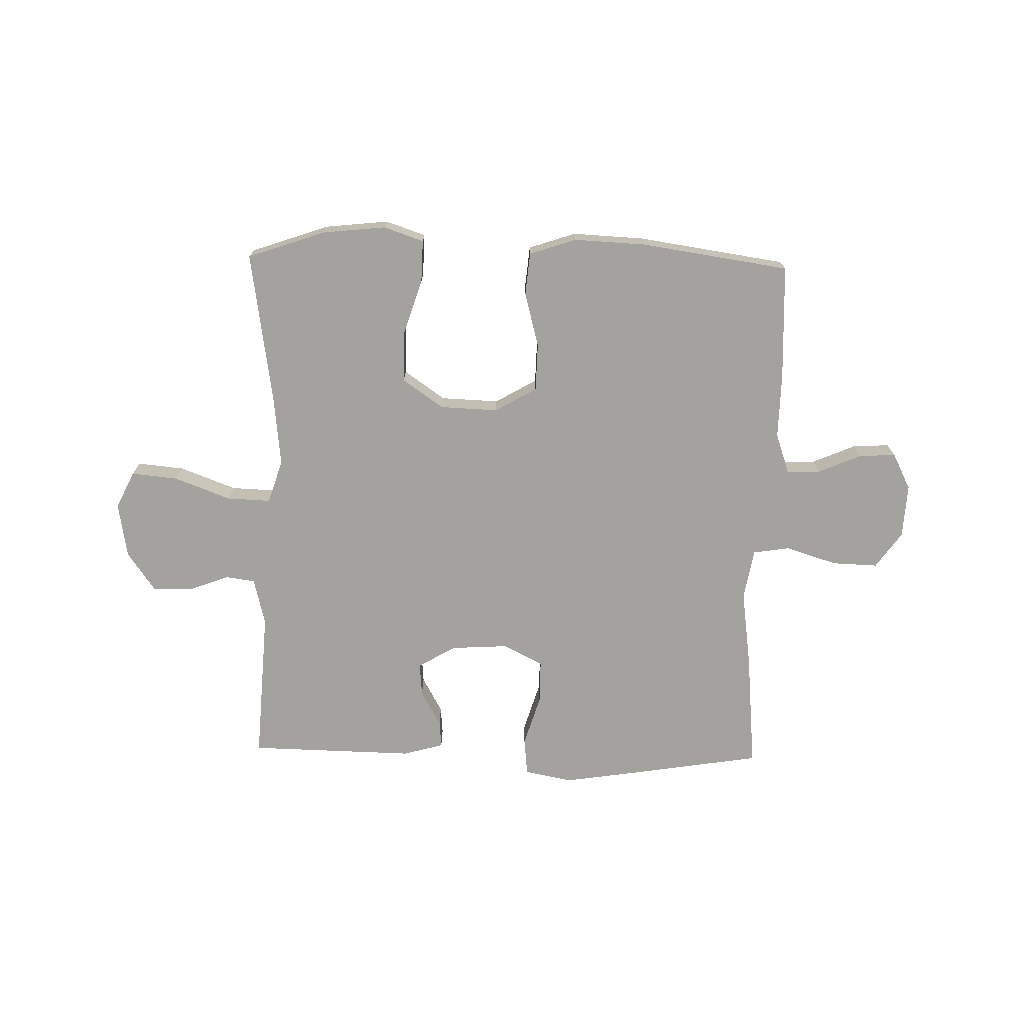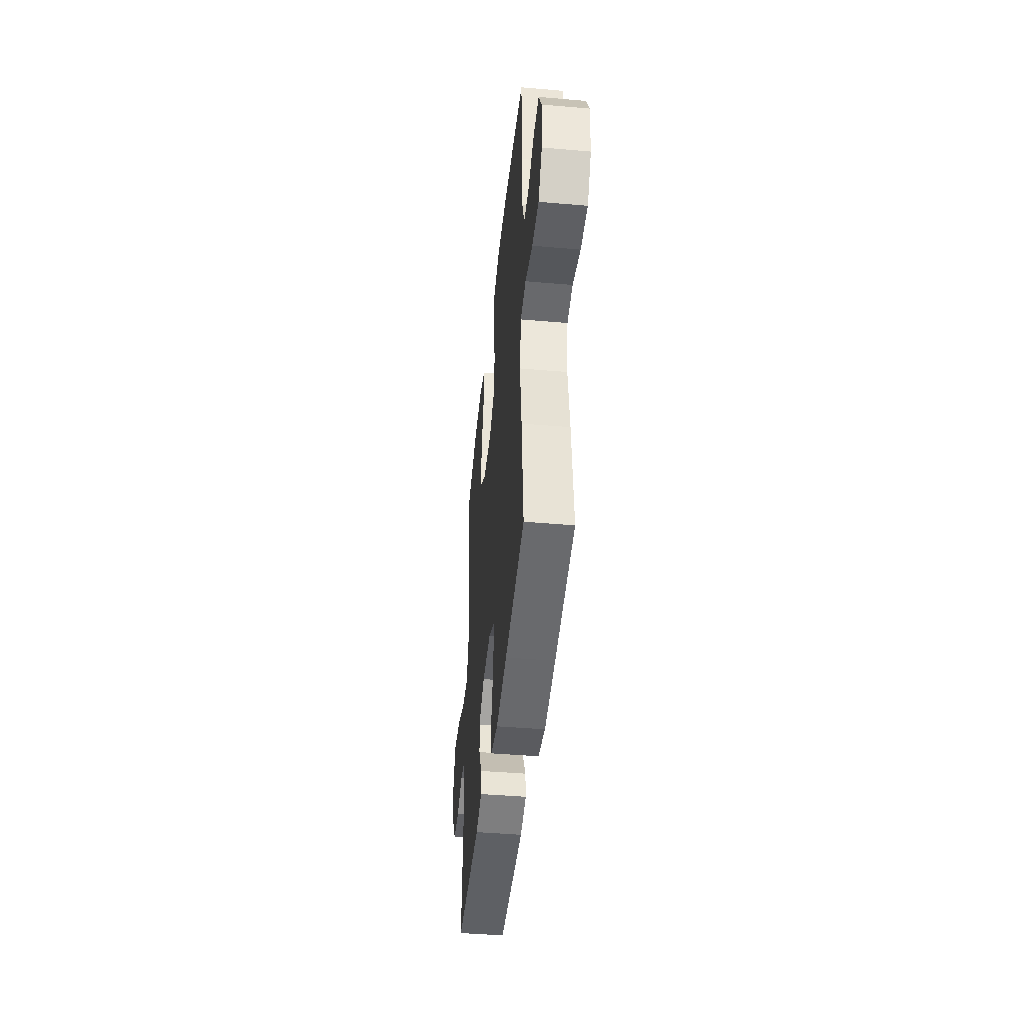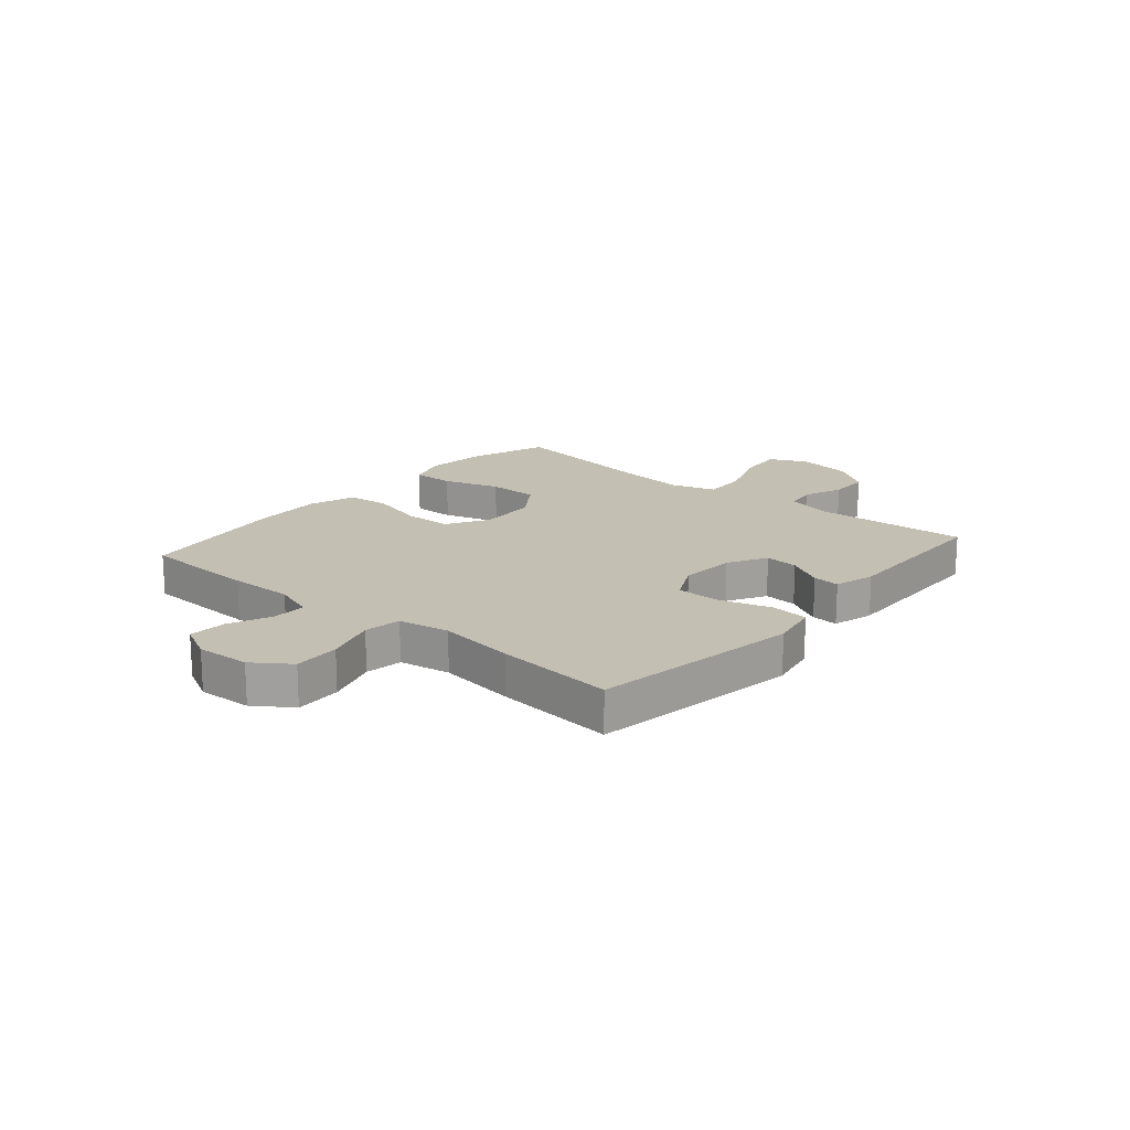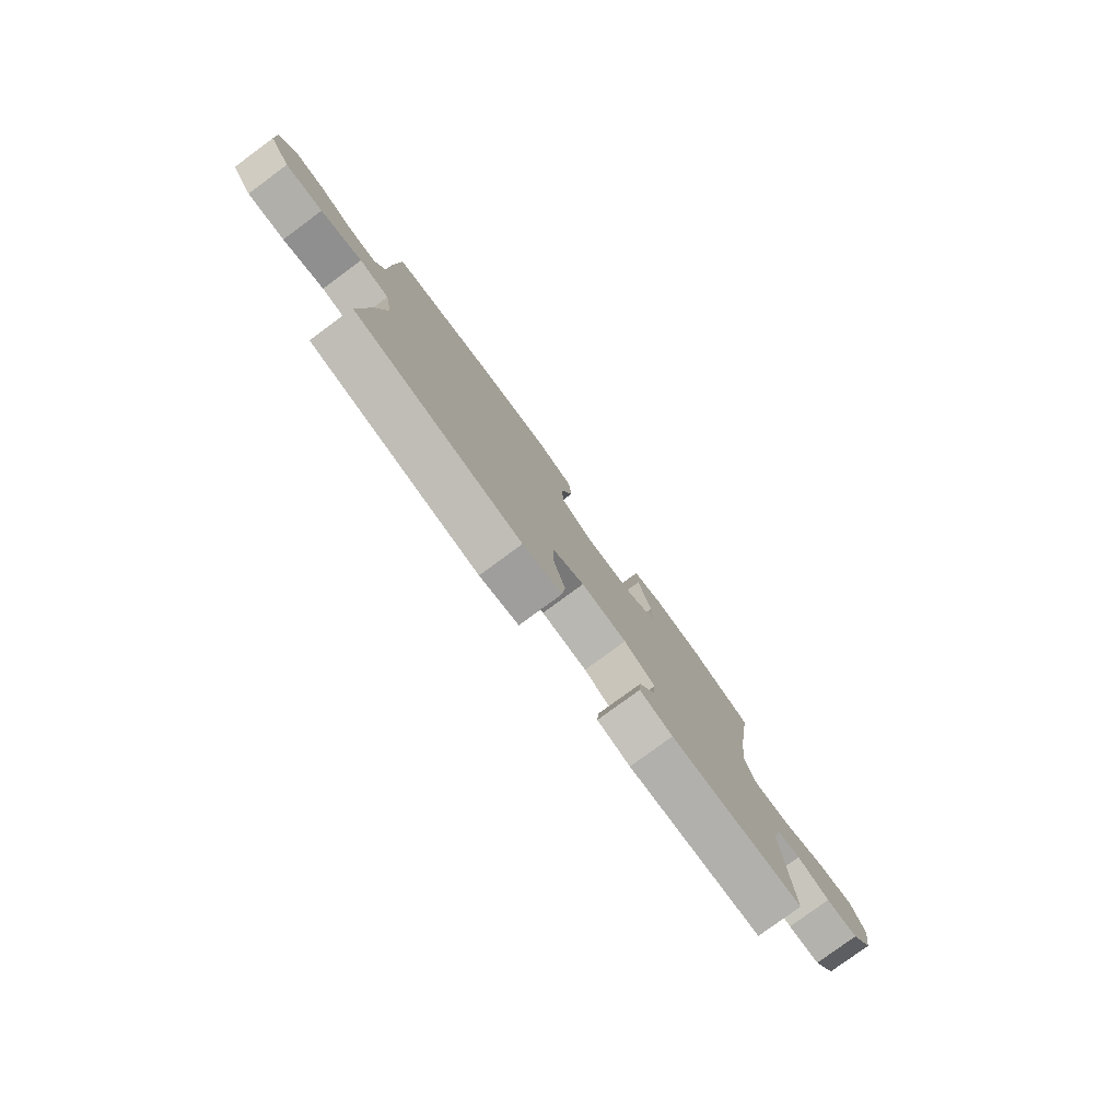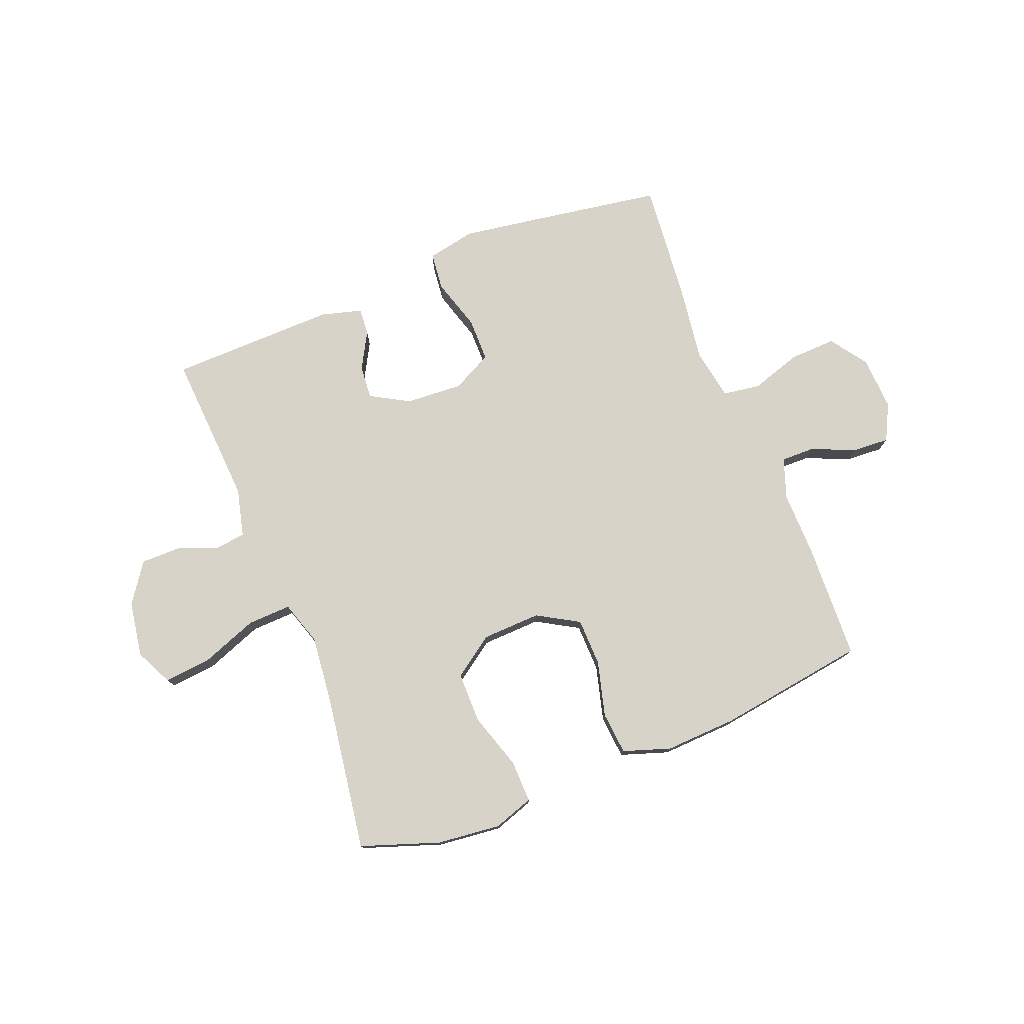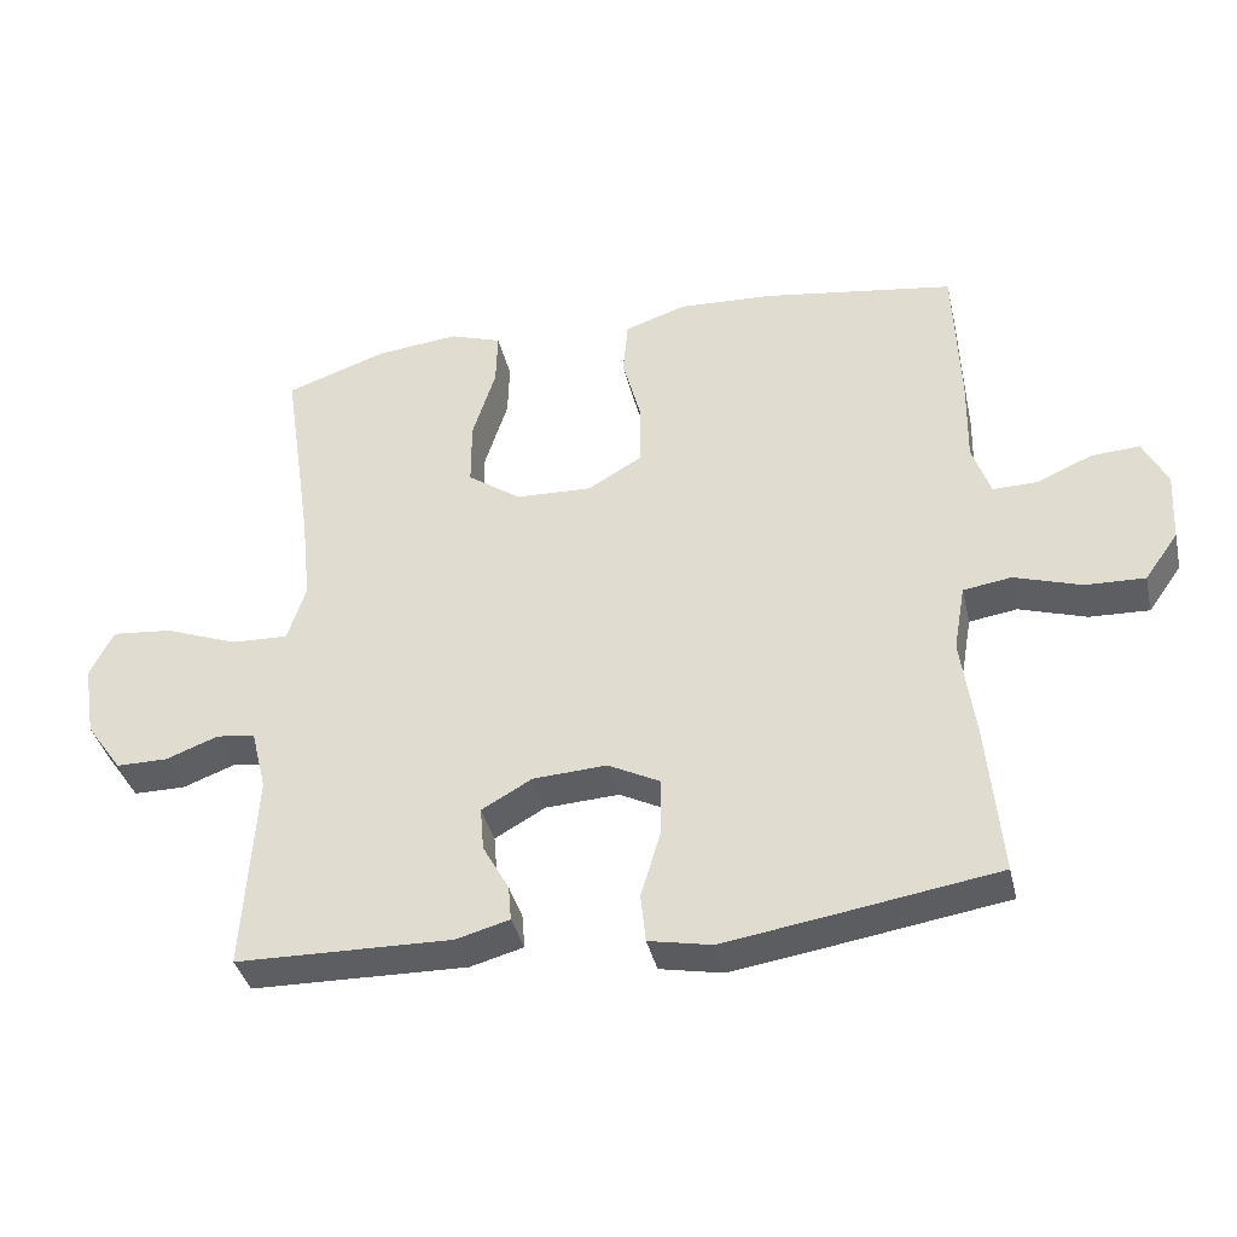
<metadata>
{"format":"obj","ext":"obj","renderer":"f3d","projection":"perspective","resolution":1024,"background":"white","views":[{"elev":-72.5,"azim":-1.3,"up":"+Y"},{"elev":-44.0,"azim":84.2,"up":"+Z"},{"elev":17.7,"azim":130.5,"up":"+Y"},{"elev":-79.5,"azim":126.3,"up":"+Z"},{"elev":76.9,"azim":-21.6,"up":"+Y"},{"elev":-37.9,"azim":12.8,"up":"+Z"}]}
</metadata>
<code>
v 0.5 0.07 -0.5
v 0.261 0.07 -0.538
v 0.13 0.07 -0.558
v 0.044 0.07 -0.541
v 0.037 0.07 -0.474
v 0.065 0.07 -0.382
v 0.065 0.07 -0.304
v -0.006 0.07 -0.268
v -0.107 0.07 -0.274
v -0.176 0.07 -0.313
v -0.171 0.07 -0.373
v -0.135 0.07 -0.438
v -0.131 0.07 -0.486
v -0.204 0.07 -0.506
v -0.5 0.07 -0.5
v -0.483 0.07 -0.227
v -0.504 0.07 -0.142
v -0.557 0.07 -0.135
v -0.629 0.07 -0.162
v -0.7 0.07 -0.162
v -0.749 0.07 -0.092
v -0.765 0.07 0.007
v -0.733 0.07 0.073
v -0.65 0.07 0.065
v -0.549 0.07 0.027
v -0.471 0.07 0.024
v -0.446 0.07 0.102
v -0.459 0.07 0.225
v -0.5 0.07 0.5
v -0.361 0.07 0.548
v -0.248 0.07 0.56
v -0.177 0.07 0.536
v -0.179 0.07 0.461
v -0.211 0.07 0.36
v -0.211 0.07 0.27
v -0.138 0.07 0.219
v -0.034 0.07 0.215
v 0.04 0.07 0.258
v 0.042 0.07 0.343
v 0.016 0.07 0.441
v 0.023 0.07 0.517
v 0.107 0.07 0.545
v 0.235 0.07 0.539
v 0.5 0.07 0.5
v 0.508 0.07 0.293
v 0.506 0.07 0.178
v 0.531 0.07 0.106
v 0.591 0.07 0.107
v 0.668 0.07 0.14
v 0.734 0.07 0.144
v 0.767 0.07 0.079
v 0.762 0.07 -0.017
v 0.716 0.07 -0.082
v 0.634 0.07 -0.079
v 0.543 0.07 -0.05
v 0.477 0.07 -0.06
v 0.461 0.07 -0.151
v 0.48 0.07 -0.288
v 0.5 0 -0.5
v 0.261 0 -0.538
v 0.13 0 -0.558
v 0.044 0 -0.541
v 0.037 0 -0.474
v 0.065 0 -0.382
v 0.065 0 -0.304
v -0.006 0 -0.268
v -0.107 0 -0.274
v -0.176 0 -0.313
v -0.171 0 -0.373
v -0.135 0 -0.438
v -0.131 0 -0.486
v -0.204 0 -0.506
v -0.5 0 -0.5
v -0.483 0 -0.227
v -0.504 0 -0.142
v -0.557 0 -0.135
v -0.629 0 -0.162
v -0.7 0 -0.162
v -0.749 0 -0.092
v -0.765 0 0.007
v -0.733 0 0.073
v -0.65 0 0.065
v -0.549 0 0.027
v -0.471 0 0.024
v -0.446 0 0.102
v -0.459 0 0.225
v -0.5 0 0.5
v -0.361 0 0.548
v -0.248 0 0.56
v -0.177 0 0.536
v -0.179 0 0.461
v -0.211 0 0.36
v -0.211 0 0.27
v -0.138 0 0.219
v -0.034 0 0.215
v 0.04 0 0.258
v 0.042 0 0.343
v 0.016 0 0.441
v 0.023 0 0.517
v 0.107 0 0.545
v 0.235 0 0.539
v 0.5 0 0.5
v 0.508 0 0.293
v 0.506 0 0.178
v 0.531 0 0.106
v 0.591 0 0.107
v 0.668 0 0.14
v 0.734 0 0.144
v 0.767 0 0.079
v 0.762 0 -0.017
v 0.716 0 -0.082
v 0.634 0 -0.079
v 0.543 0 -0.05
v 0.477 0 -0.06
v 0.461 0 -0.151
v 0.48 0 -0.288
f 4 5 6
f 3 4 6
f 2 3 6
f 1 2 6
f 58 1 6
f 57 58 6
f 56 57 6 7
f 53 54 55
f 52 53 55
f 51 52 55
f 50 51 55
f 49 50 55
f 48 49 55
f 47 48 55 56
f 56 7 8
f 47 56 8
f 46 47 8
f 44 45 46
f 43 44 46
f 42 43 46
f 41 42 46
f 40 41 46
f 39 40 46
f 38 39 46
f 46 8 9
f 38 46 9
f 37 38 9
f 32 33 34
f 31 32 34
f 30 31 34
f 29 30 34
f 28 29 34
f 27 28 34 35
f 26 27 35 36
f 23 24 25
f 22 23 25
f 21 22 25
f 20 21 25
f 19 20 25
f 18 19 25
f 17 18 25 26
f 37 9 10
f 36 37 10
f 26 36 10
f 17 26 10
f 16 17 10
f 14 15 16
f 13 14 16
f 12 13 16
f 11 12 16
f 10 11 16
f 64 63 62
f 64 62 61
f 64 61 60
f 64 60 59
f 64 59 116
f 64 116 115
f 65 64 115 114
f 113 112 111
f 113 111 110
f 113 110 109
f 113 109 108
f 113 108 107
f 113 107 106
f 114 113 106 105
f 66 65 114
f 66 114 105
f 66 105 104
f 104 103 102
f 104 102 101
f 104 101 100
f 104 100 99
f 104 99 98
f 104 98 97
f 104 97 96
f 67 66 104
f 67 104 96
f 67 96 95
f 92 91 90
f 92 90 89
f 92 89 88
f 92 88 87
f 92 87 86
f 93 92 86 85
f 94 93 85 84
f 83 82 81
f 83 81 80
f 83 80 79
f 83 79 78
f 83 78 77
f 83 77 76
f 84 83 76 75
f 68 67 95
f 68 95 94
f 68 94 84
f 68 84 75
f 68 75 74
f 74 73 72
f 74 72 71
f 74 71 70
f 74 70 69
f 74 69 68
f 1 59 60 2
f 2 60 61 3
f 3 61 62 4
f 4 62 63 5
f 5 63 64 6
f 6 64 65 7
f 7 65 66 8
f 8 66 67 9
f 9 67 68 10
f 10 68 69 11
f 11 69 70 12
f 12 70 71 13
f 13 71 72 14
f 14 72 73 15
f 15 73 74 16
f 16 74 75 17
f 17 75 76 18
f 18 76 77 19
f 19 77 78 20
f 20 78 79 21
f 21 79 80 22
f 22 80 81 23
f 23 81 82 24
f 24 82 83 25
f 25 83 84 26
f 26 84 85 27
f 27 85 86 28
f 28 86 87 29
f 29 87 88 30
f 30 88 89 31
f 31 89 90 32
f 32 90 91 33
f 33 91 92 34
f 34 92 93 35
f 35 93 94 36
f 36 94 95 37
f 37 95 96 38
f 38 96 97 39
f 39 97 98 40
f 40 98 99 41
f 41 99 100 42
f 42 100 101 43
f 43 101 102 44
f 44 102 103 45
f 45 103 104 46
f 46 104 105 47
f 47 105 106 48
f 48 106 107 49
f 49 107 108 50
f 50 108 109 51
f 51 109 110 52
f 52 110 111 53
f 53 111 112 54
f 54 112 113 55
f 55 113 114 56
f 56 114 115 57
f 57 115 116 58
f 58 116 59 1

</code>
